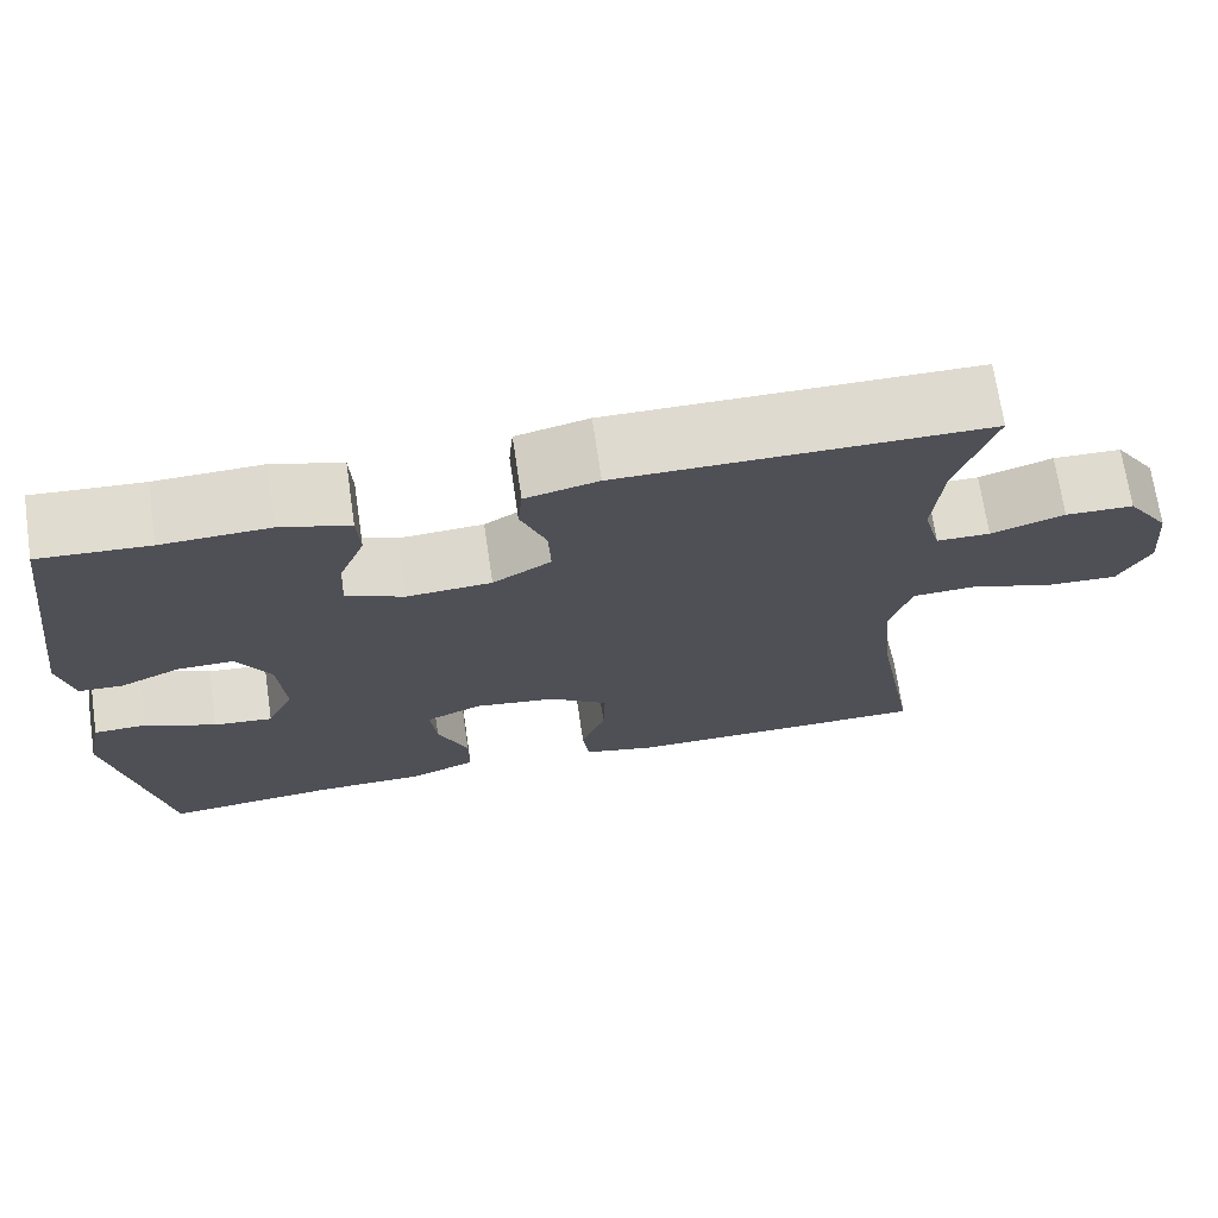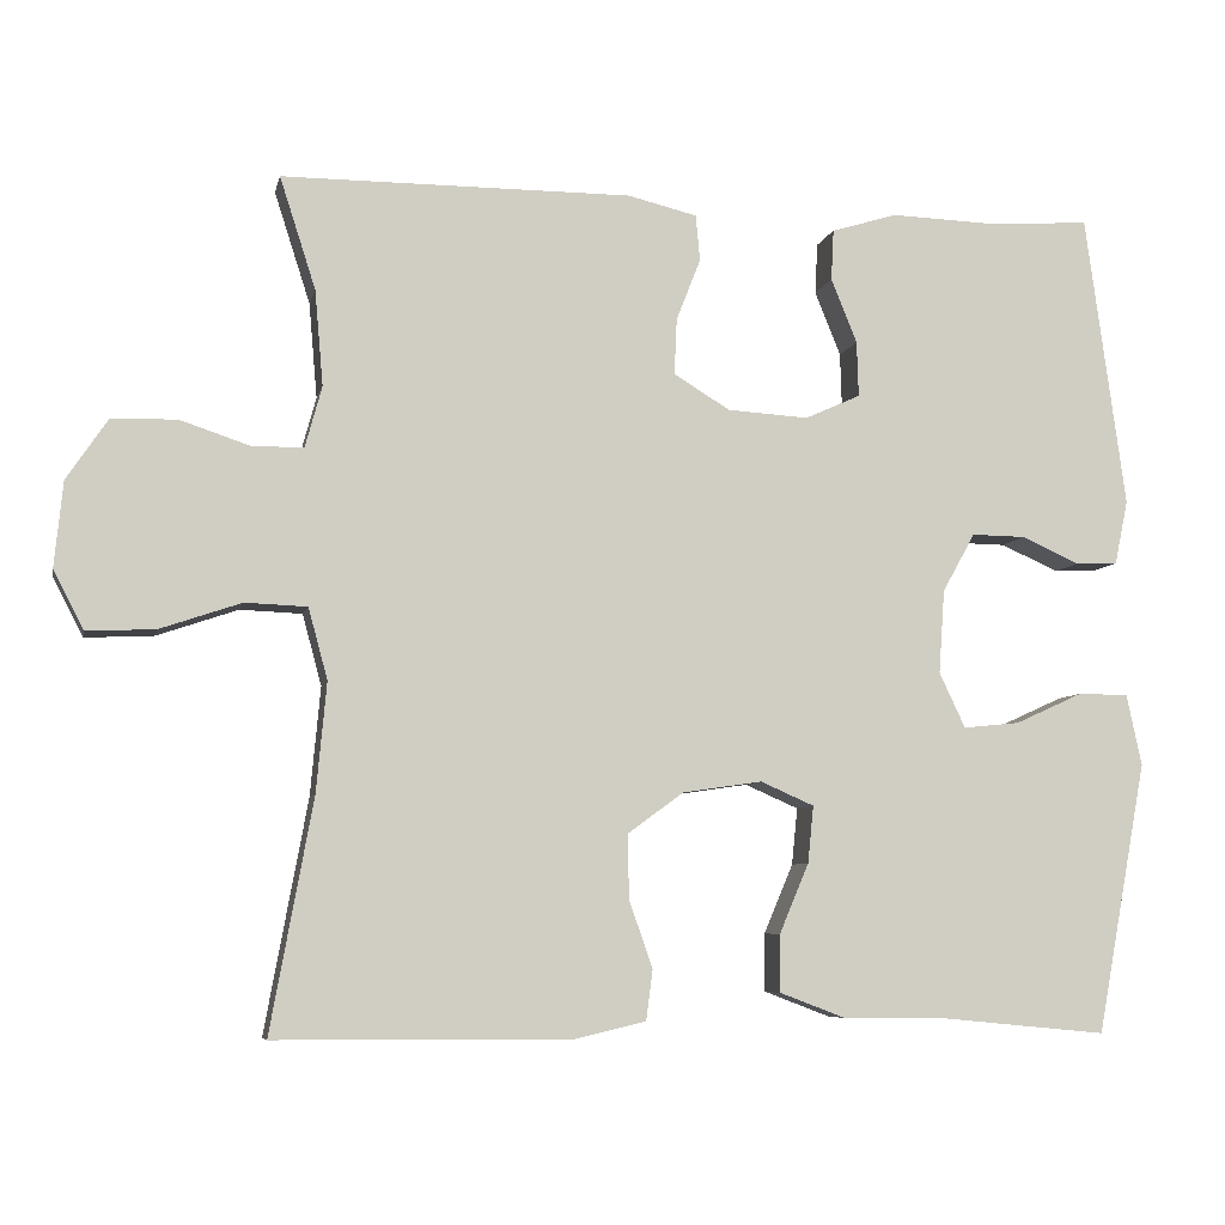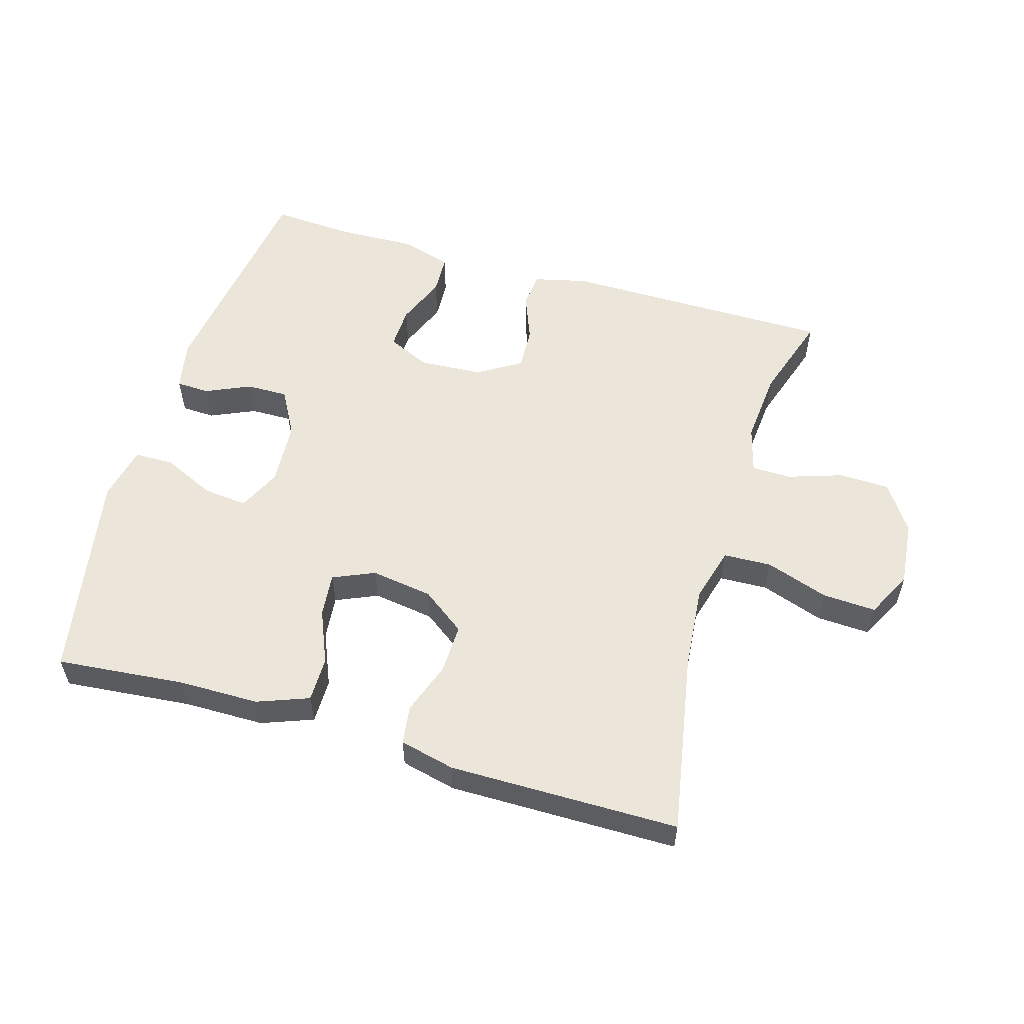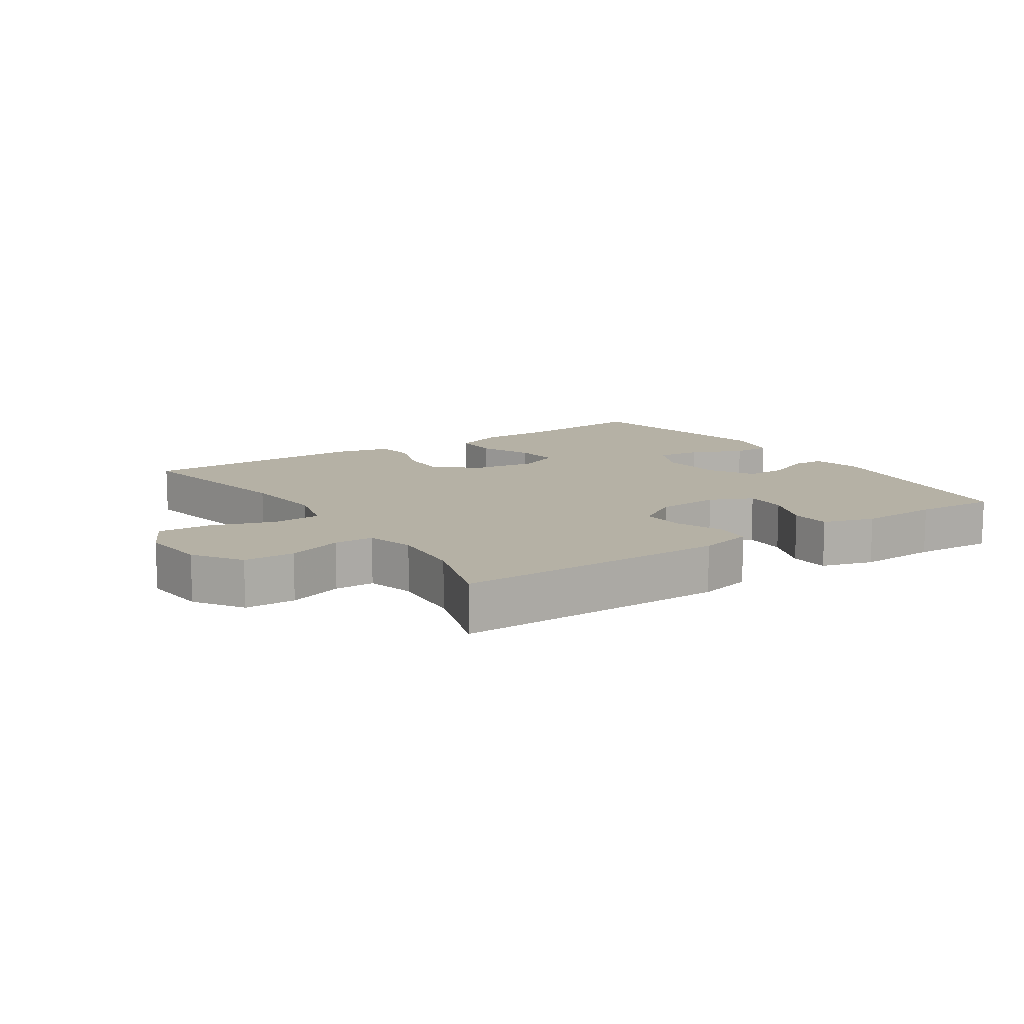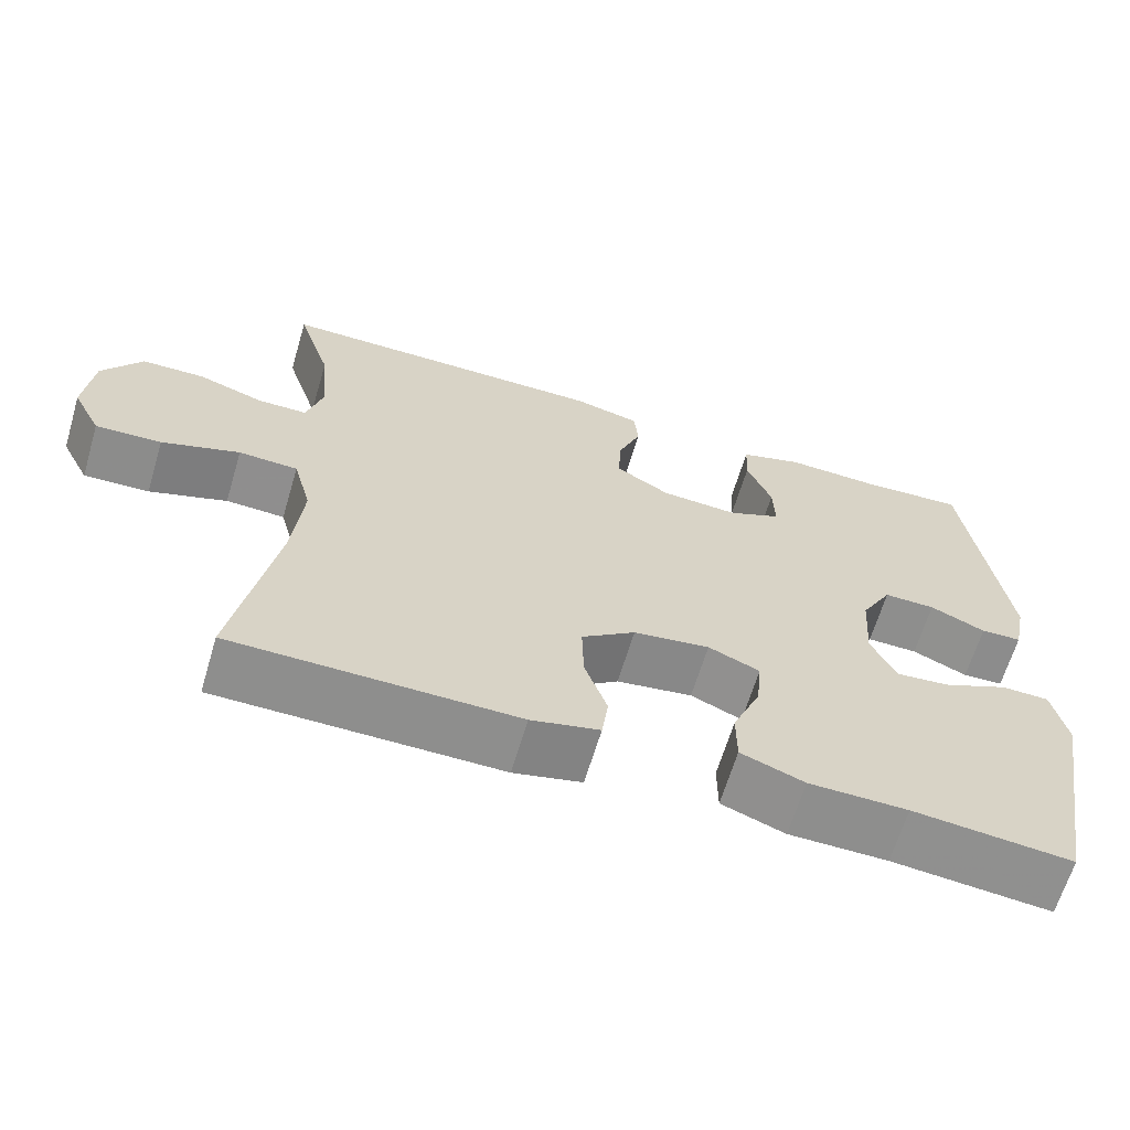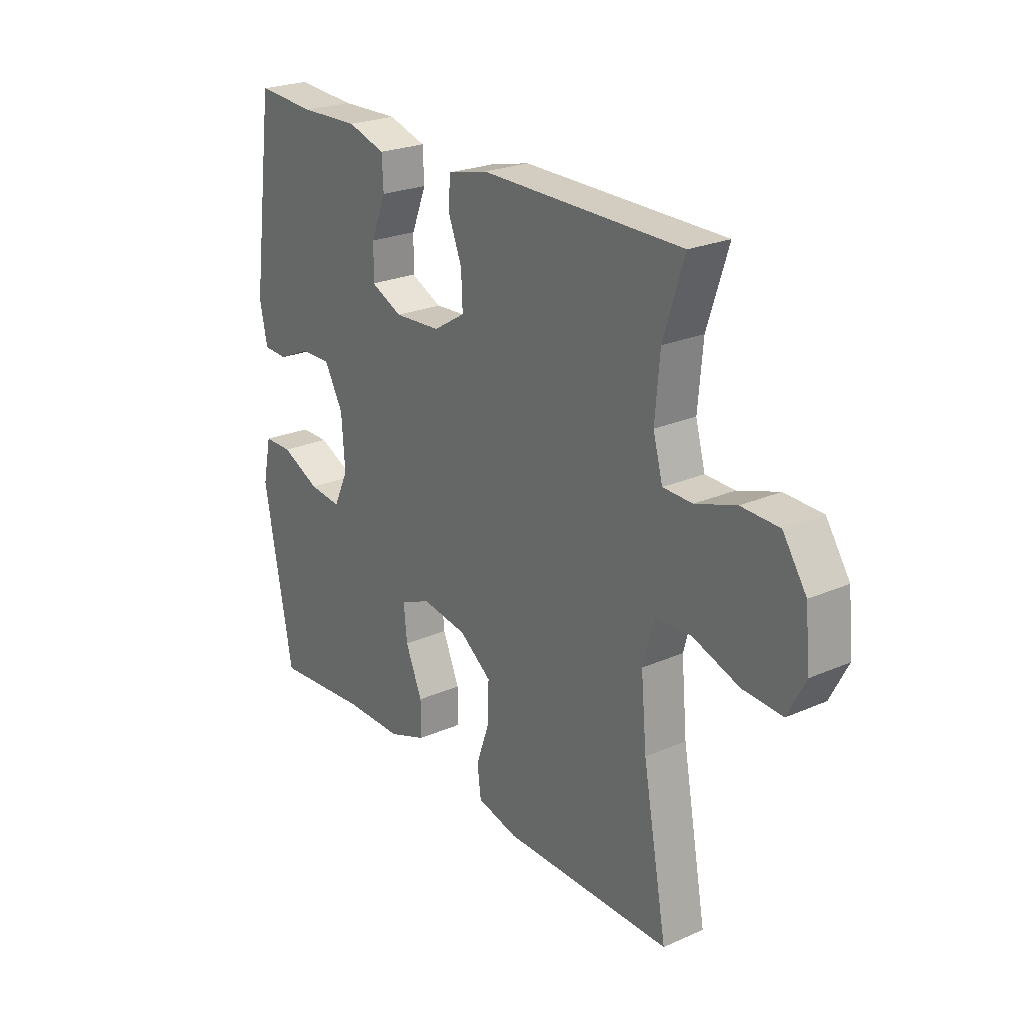
<metadata>
{"format":"obj","ext":"obj","renderer":"f3d","projection":"perspective","resolution":1024,"background":"white","views":[{"elev":70.8,"azim":171.6,"up":"+Z"},{"elev":-6.8,"azim":-12.0,"up":"+Z"},{"elev":55.5,"azim":-163.5,"up":"+Y"},{"elev":11.8,"azim":-33.8,"up":"+Y"},{"elev":-64.7,"azim":-16.6,"up":"+Z"},{"elev":24.2,"azim":-125.8,"up":"+Z"}]}
</metadata>
<code>
v 0.5 0.07 -0.5
v 0.302 0.07 -0.481
v 0.179 0.07 -0.48
v 0.1 0.07 -0.45
v 0.1 0.07 -0.381
v 0.135 0.07 -0.298
v 0.142 0.07 -0.23
v 0.078 0.07 -0.202
v -0.017 0.07 -0.216
v -0.084 0.07 -0.265
v -0.082 0.07 -0.342
v -0.054 0.07 -0.422
v -0.062 0.07 -0.482
v -0.147 0.07 -0.502
v -0.5 0.07 -0.5
v -0.449 0.07 -0.222
v -0.437 0.07 -0.092
v -0.46 0.07 -0.007
v -0.534 0.07 -0.004
v -0.631 0.07 -0.037
v -0.713 0.07 -0.041
v -0.749 0.07 0.029
v -0.739 0.07 0.131
v -0.69 0.07 0.204
v -0.612 0.07 0.206
v -0.528 0.07 0.178
v -0.467 0.07 0.179
v -0.447 0.07 0.252
v -0.457 0.07 0.366
v -0.5 0.07 0.5
v -0.082 0.07 0.501
v 0.001 0.07 0.481
v 0.006 0.07 0.426
v -0.023 0.07 0.352
v -0.026 0.07 0.285
v 0.041 0.07 0.244
v 0.138 0.07 0.238
v 0.204 0.07 0.268
v 0.202 0.07 0.334
v 0.171 0.07 0.411
v 0.174 0.07 0.472
v 0.253 0.07 0.496
v 0.375 0.07 0.492
v 0.5 0.07 0.5
v 0.548 0.07 0.149
v 0.532 0.07 0.072
v 0.481 0.07 0.07
v 0.412 0.07 0.101
v 0.348 0.07 0.102
v 0.309 0.07 0.032
v 0.302 0.07 -0.068
v 0.333 0.07 -0.134
v 0.401 0.07 -0.127
v 0.482 0.07 -0.09
v 0.542 0.07 -0.091
v 0.56 0.07 -0.176
v 0.5 0 -0.5
v 0.302 0 -0.481
v 0.179 0 -0.48
v 0.1 0 -0.45
v 0.1 0 -0.381
v 0.135 0 -0.298
v 0.142 0 -0.23
v 0.078 0 -0.202
v -0.017 0 -0.216
v -0.084 0 -0.265
v -0.082 0 -0.342
v -0.054 0 -0.422
v -0.062 0 -0.482
v -0.147 0 -0.502
v -0.5 0 -0.5
v -0.449 0 -0.222
v -0.437 0 -0.092
v -0.46 0 -0.007
v -0.534 0 -0.004
v -0.631 0 -0.037
v -0.713 0 -0.041
v -0.749 0 0.029
v -0.739 0 0.131
v -0.69 0 0.204
v -0.612 0 0.206
v -0.528 0 0.178
v -0.467 0 0.179
v -0.447 0 0.252
v -0.457 0 0.366
v -0.5 0 0.5
v -0.082 0 0.501
v 0.001 0 0.481
v 0.006 0 0.426
v -0.023 0 0.352
v -0.026 0 0.285
v 0.041 0 0.244
v 0.138 0 0.238
v 0.204 0 0.268
v 0.202 0 0.334
v 0.171 0 0.411
v 0.174 0 0.472
v 0.253 0 0.496
v 0.375 0 0.492
v 0.5 0 0.5
v 0.548 0 0.149
v 0.532 0 0.072
v 0.481 0 0.07
v 0.412 0 0.101
v 0.348 0 0.102
v 0.309 0 0.032
v 0.302 0 -0.068
v 0.333 0 -0.134
v 0.401 0 -0.127
v 0.482 0 -0.09
v 0.542 0 -0.091
v 0.56 0 -0.176
f 53 54 55 56
f 52 53 56 1
f 51 52 1 2
f 45 46 47 48
f 43 44 45 48
f 43 48 49
f 42 43 49 50
f 39 40 41 42
f 38 39 42 50
f 31 32 33 34
f 29 30 31 34
f 28 29 34 35
f 27 28 35 36
f 23 24 25 26
f 23 26 27
f 19 20 21 22
f 18 19 22 23
f 13 14 15 16
f 11 12 13 16
f 10 11 16 17
f 9 10 17 18
f 3 4 5 6
f 51 2 3 6
f 51 6 7
f 37 38 50 51
f 37 51 7 8
f 23 27 36 37
f 18 23 37
f 8 9 18 37
f 112 111 110 109
f 57 112 109 108
f 58 57 108 107
f 104 103 102 101
f 104 101 100 99
f 105 104 99
f 106 105 99 98
f 98 97 96 95
f 106 98 95 94
f 90 89 88 87
f 90 87 86 85
f 91 90 85 84
f 92 91 84 83
f 82 81 80 79
f 83 82 79
f 78 77 76 75
f 79 78 75 74
f 72 71 70 69
f 72 69 68 67
f 73 72 67 66
f 74 73 66 65
f 62 61 60 59
f 62 59 58 107
f 63 62 107
f 107 106 94 93
f 64 63 107 93
f 93 92 83 79
f 93 79 74
f 93 74 65 64
f 1 57 58 2
f 2 58 59 3
f 3 59 60 4
f 4 60 61 5
f 5 61 62 6
f 6 62 63 7
f 7 63 64 8
f 8 64 65 9
f 9 65 66 10
f 10 66 67 11
f 11 67 68 12
f 12 68 69 13
f 13 69 70 14
f 14 70 71 15
f 15 71 72 16
f 16 72 73 17
f 17 73 74 18
f 18 74 75 19
f 19 75 76 20
f 20 76 77 21
f 21 77 78 22
f 22 78 79 23
f 23 79 80 24
f 24 80 81 25
f 25 81 82 26
f 26 82 83 27
f 27 83 84 28
f 28 84 85 29
f 29 85 86 30
f 30 86 87 31
f 31 87 88 32
f 32 88 89 33
f 33 89 90 34
f 34 90 91 35
f 35 91 92 36
f 36 92 93 37
f 37 93 94 38
f 38 94 95 39
f 39 95 96 40
f 40 96 97 41
f 41 97 98 42
f 42 98 99 43
f 43 99 100 44
f 44 100 101 45
f 45 101 102 46
f 46 102 103 47
f 47 103 104 48
f 48 104 105 49
f 49 105 106 50
f 50 106 107 51
f 51 107 108 52
f 52 108 109 53
f 53 109 110 54
f 54 110 111 55
f 55 111 112 56
f 56 112 57 1

</code>
